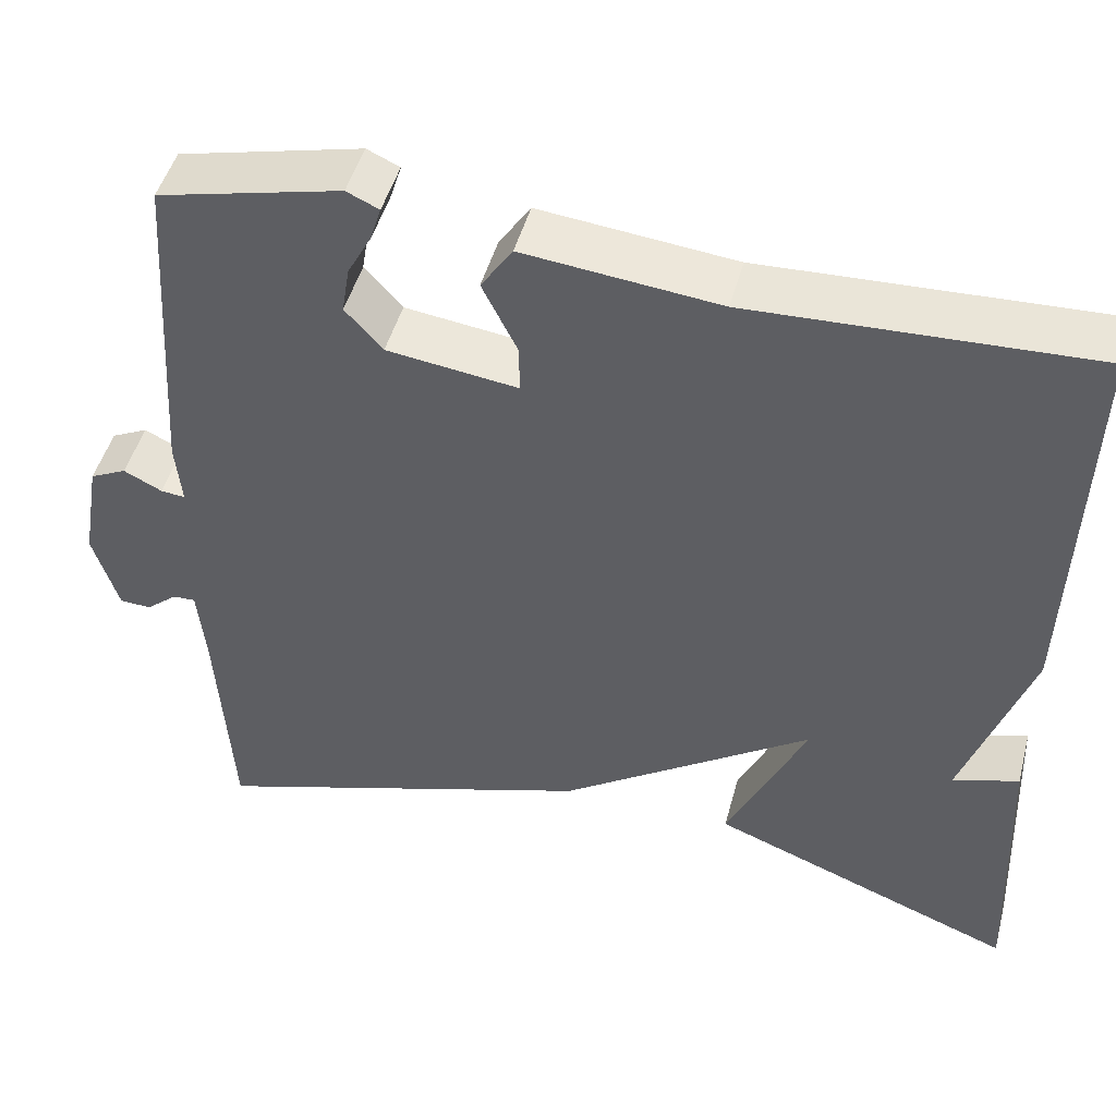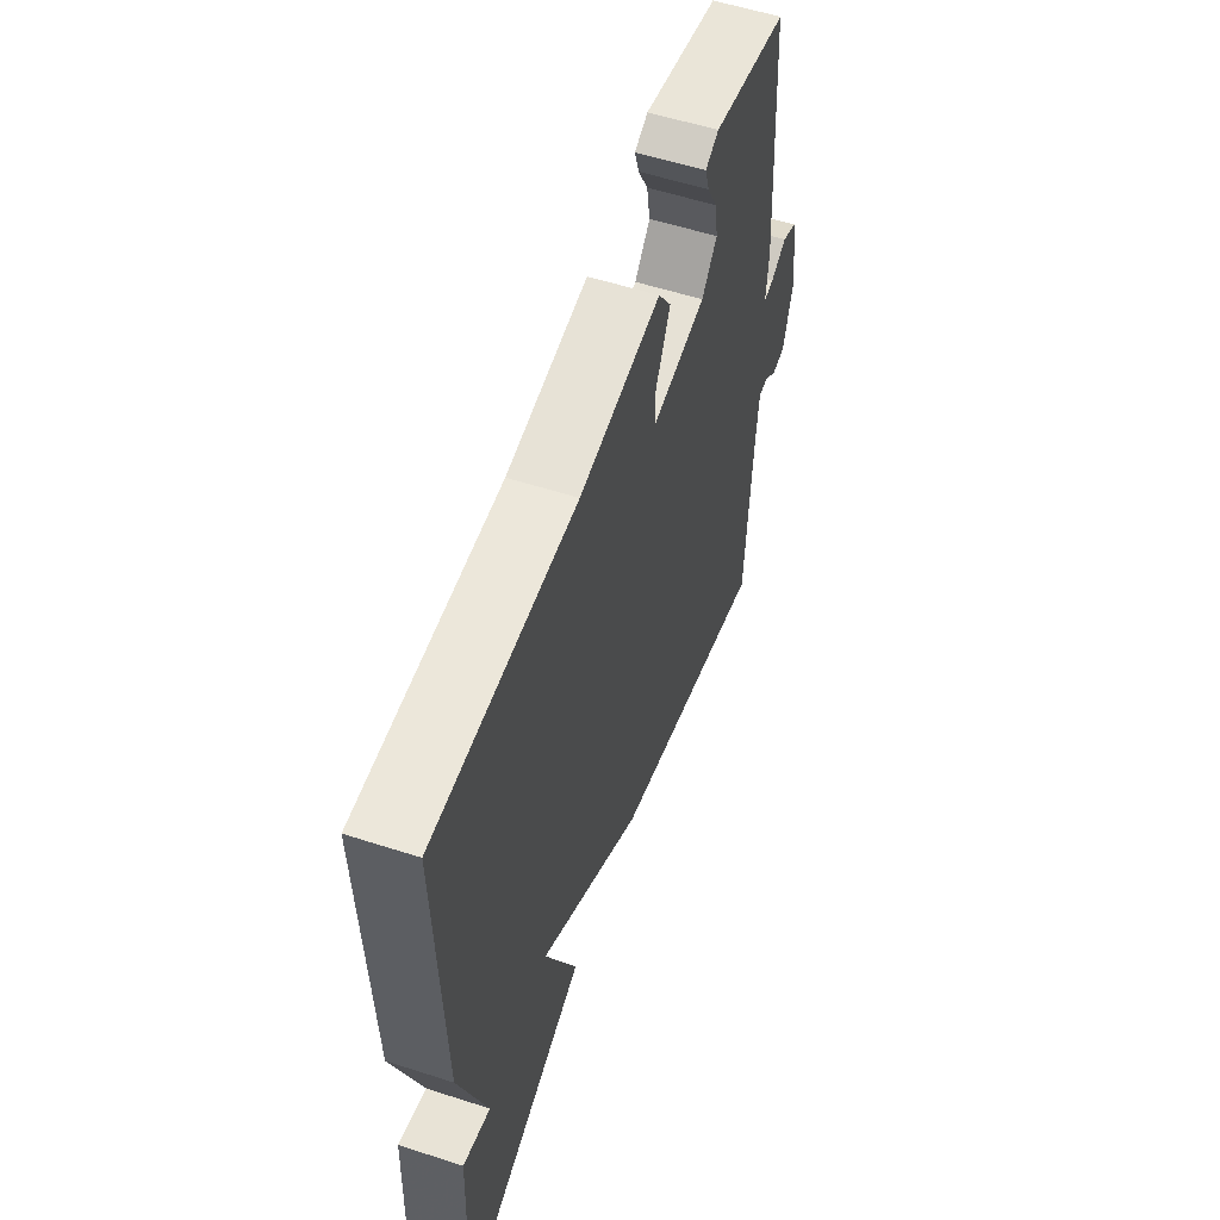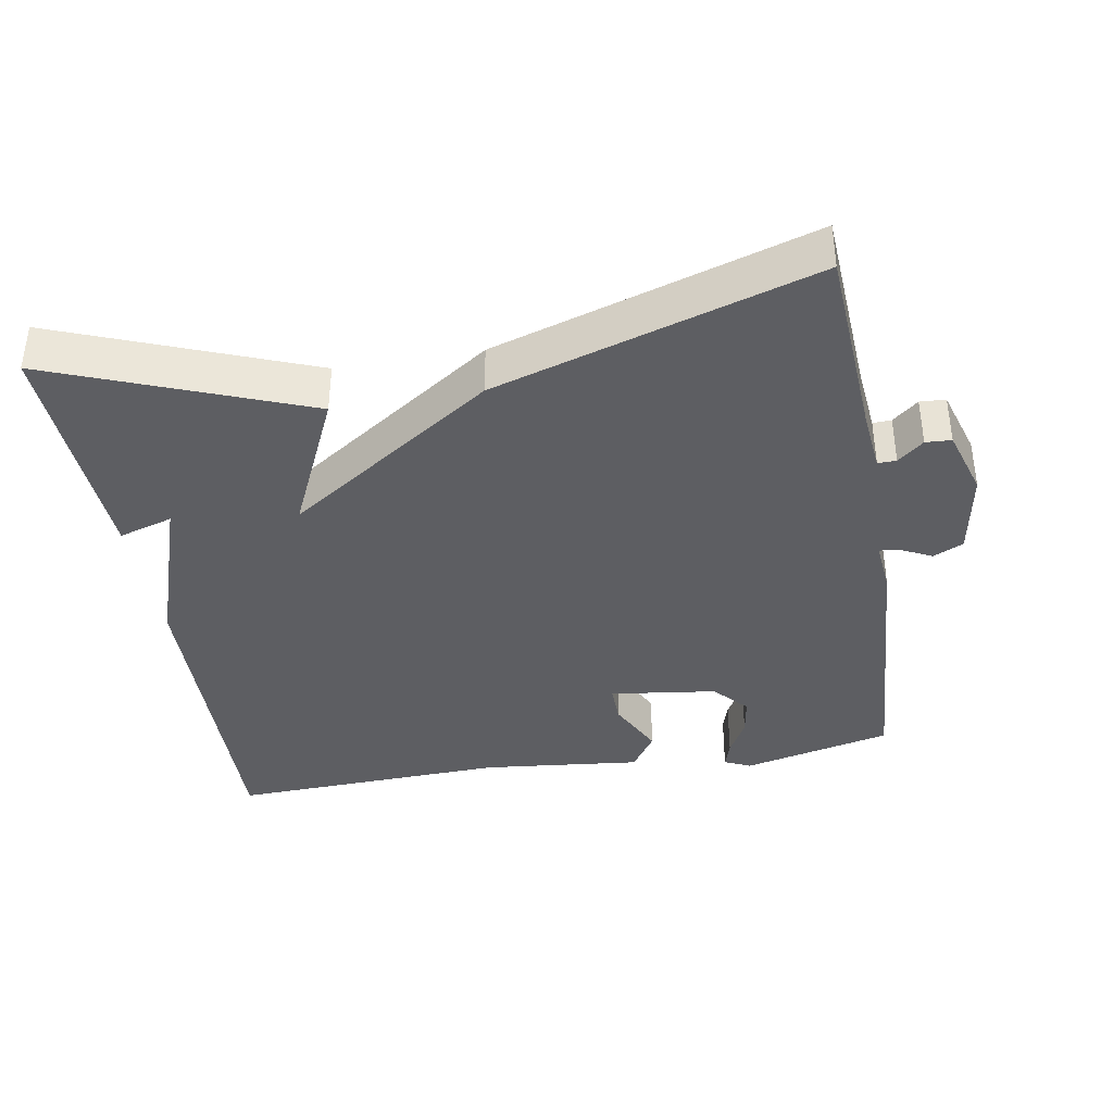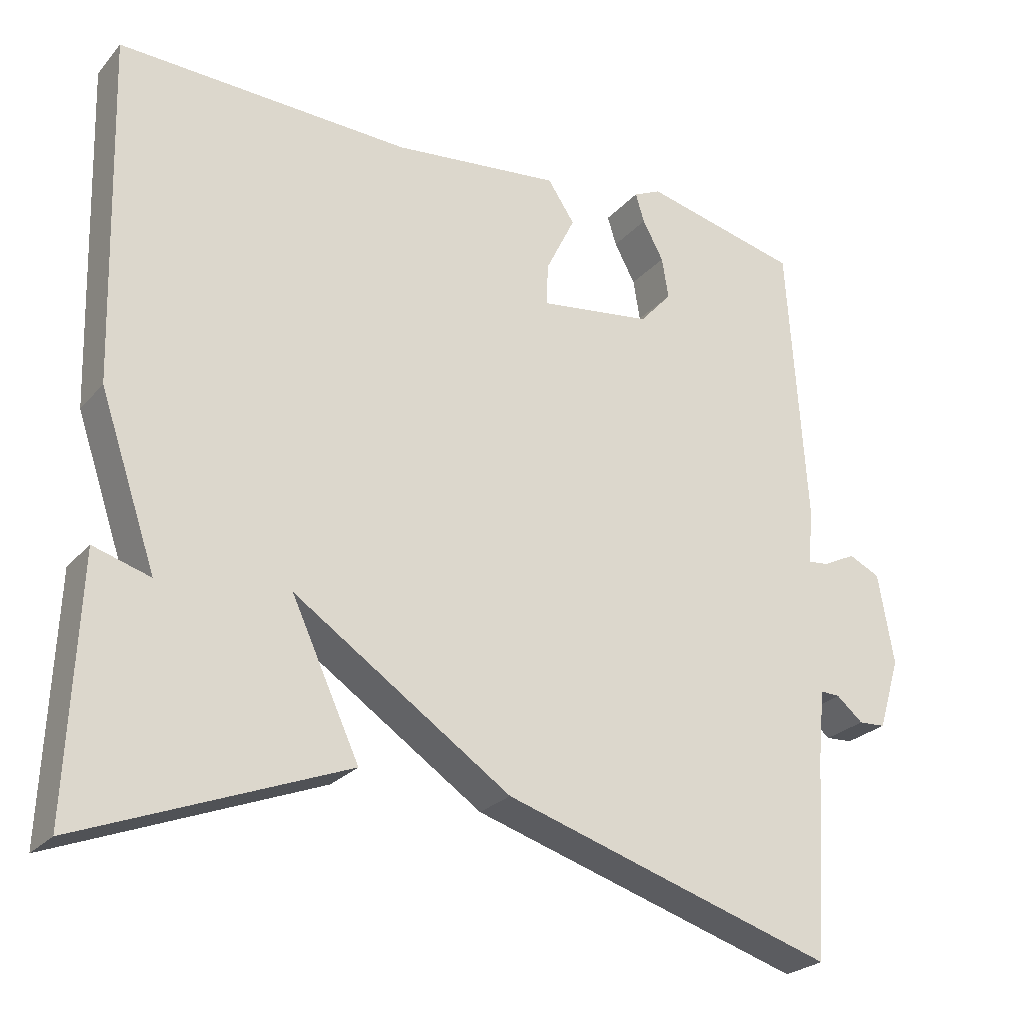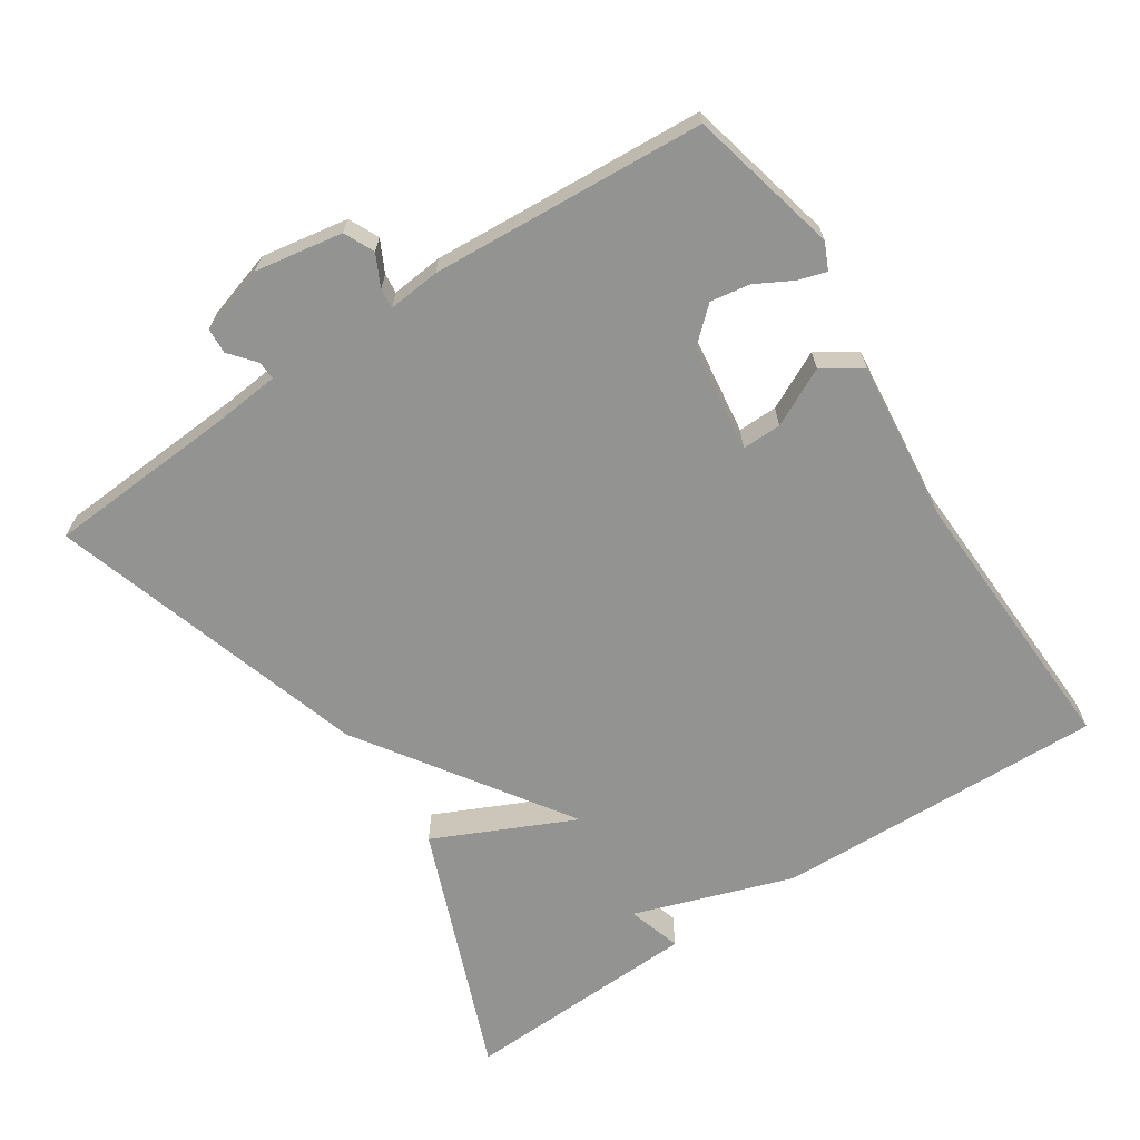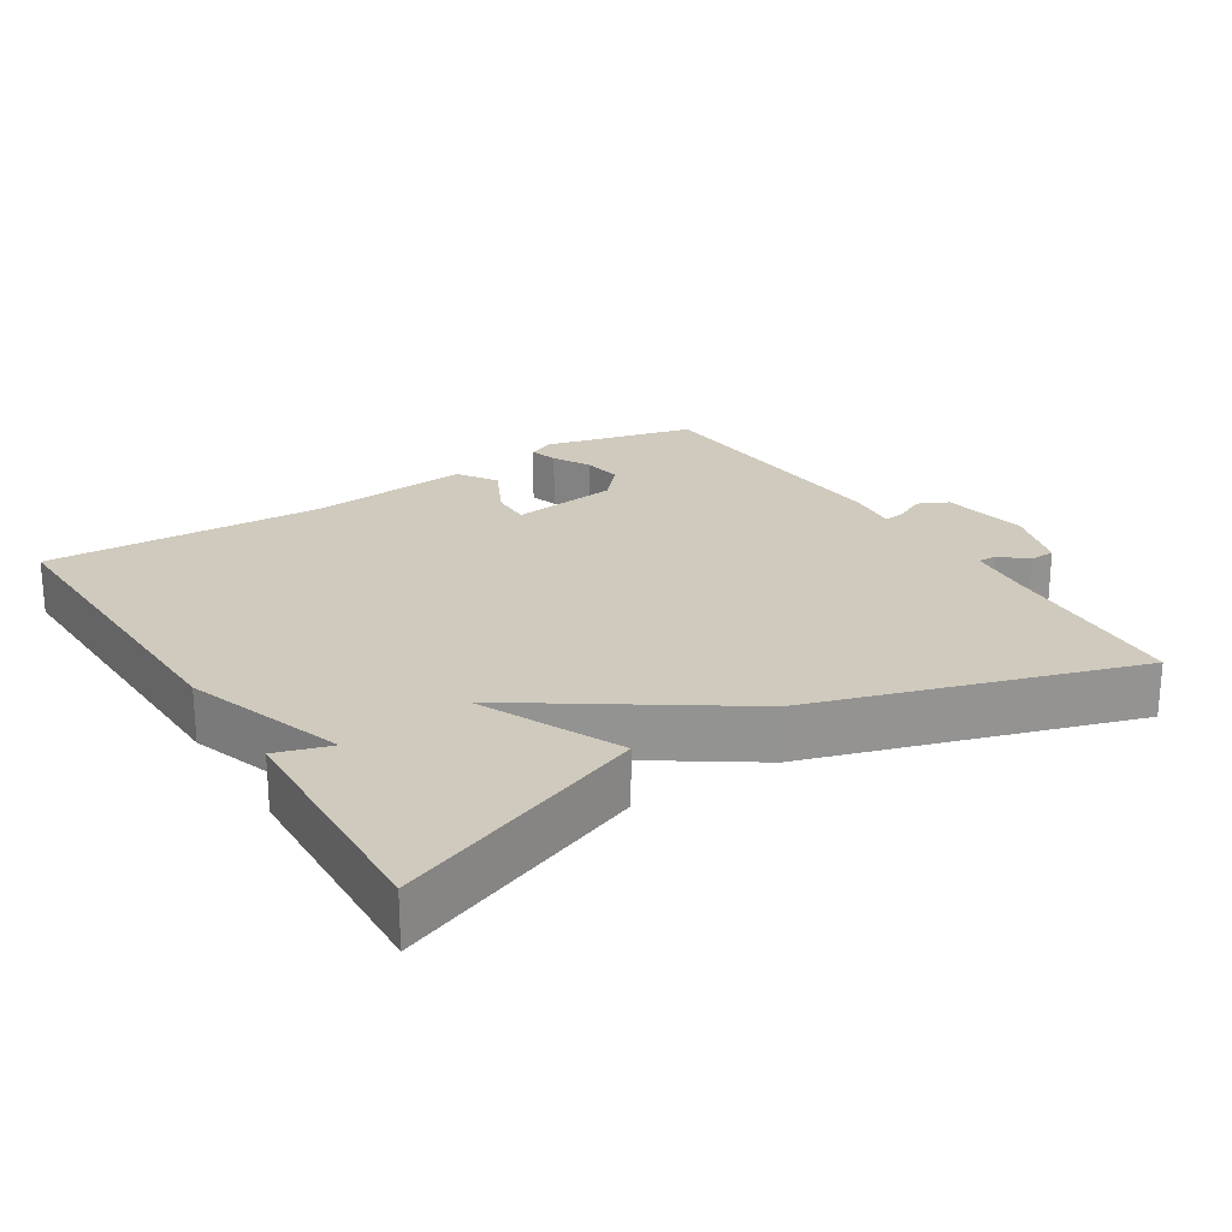
<metadata>
{"format":"obj","ext":"obj","renderer":"f3d","projection":"perspective","resolution":1024,"background":"white","views":[{"elev":47.4,"azim":14.8,"up":"+Z"},{"elev":56.3,"azim":108.7,"up":"+Z"},{"elev":-38.3,"azim":-170.1,"up":"+Y"},{"elev":-25.1,"azim":149.1,"up":"+Z"},{"elev":-66.6,"azim":-56.6,"up":"+Y"},{"elev":23.1,"azim":147.9,"up":"+Y"}]}
</metadata>
<code>
v 0.5 0.07 -0.5
v 0.147 0.07 -0.362
v 0.238 0.07 -0.166
v -0.053 0.07 -0.362
v -0.5 0.07 -0.5
v -0.517 0.07 -0.23
v -0.526 0.07 -0.139
v -0.552 0.07 -0.14
v -0.588 0.07 -0.17
v -0.624 0.07 -0.168
v -0.653 0.07 -0.073
v -0.632 0.07 0.049
v -0.59 0.07 0.069
v -0.546 0.07 0.047
v -0.518 0.07 0.044
v -0.525 0.07 0.117
v -0.5 0.07 0.5
v -0.29 0.07 0.55
v -0.253 0.07 0.533
v -0.265 0.07 0.494
v -0.293 0.07 0.442
v -0.302 0.07 0.387
v -0.259 0.07 0.339
v -0.109 0.07 0.319
v -0.11 0.07 0.374
v -0.15 0.07 0.455
v -0.114 0.07 0.509
v 0.11 0.07 0.485
v 0.5 0.07 0.5
v 0.486 0.07 0.036
v 0.41 0.07 -0.187
v 0.486 0.07 -0.164
v 0.5 0 -0.5
v 0.147 0 -0.362
v 0.238 0 -0.166
v -0.053 0 -0.362
v -0.5 0 -0.5
v -0.517 0 -0.23
v -0.526 0 -0.139
v -0.552 0 -0.14
v -0.588 0 -0.17
v -0.624 0 -0.168
v -0.653 0 -0.073
v -0.632 0 0.049
v -0.59 0 0.069
v -0.546 0 0.047
v -0.518 0 0.044
v -0.525 0 0.117
v -0.5 0 0.5
v -0.29 0 0.55
v -0.253 0 0.533
v -0.265 0 0.494
v -0.293 0 0.442
v -0.302 0 0.387
v -0.259 0 0.339
v -0.109 0 0.319
v -0.11 0 0.374
v -0.15 0 0.455
v -0.114 0 0.509
v 0.11 0 0.485
v 0.5 0 0.5
v 0.486 0 0.036
v 0.41 0 -0.187
v 0.486 0 -0.164
f 31 32 1 2
f 28 29 30 31
f 27 28 31
f 26 27 31
f 25 26 31
f 24 25 31
f 23 24 31
f 19 20 21
f 18 19 21
f 17 18 21
f 16 17 21
f 15 16 21
f 15 21 22
f 12 13 14
f 11 12 14
f 10 11 14
f 9 10 14
f 8 9 14
f 7 8 14 15
f 15 22 23
f 7 15 23
f 6 7 23
f 5 6 23
f 4 5 23
f 3 4 23
f 3 23 31
f 2 3 31
f 34 33 64 63
f 63 62 61 60
f 63 60 59
f 63 59 58
f 63 58 57
f 63 57 56
f 63 56 55
f 53 52 51
f 53 51 50
f 53 50 49
f 53 49 48
f 53 48 47
f 54 53 47
f 46 45 44
f 46 44 43
f 46 43 42
f 46 42 41
f 46 41 40
f 47 46 40 39
f 55 54 47
f 55 47 39
f 55 39 38
f 55 38 37
f 55 37 36
f 55 36 35
f 63 55 35
f 63 35 34
f 1 33 34 2
f 2 34 35 3
f 3 35 36 4
f 4 36 37 5
f 5 37 38 6
f 6 38 39 7
f 7 39 40 8
f 8 40 41 9
f 9 41 42 10
f 10 42 43 11
f 11 43 44 12
f 12 44 45 13
f 13 45 46 14
f 14 46 47 15
f 15 47 48 16
f 16 48 49 17
f 17 49 50 18
f 18 50 51 19
f 19 51 52 20
f 20 52 53 21
f 21 53 54 22
f 22 54 55 23
f 23 55 56 24
f 24 56 57 25
f 25 57 58 26
f 26 58 59 27
f 27 59 60 28
f 28 60 61 29
f 29 61 62 30
f 30 62 63 31
f 31 63 64 32
f 32 64 33 1

</code>
